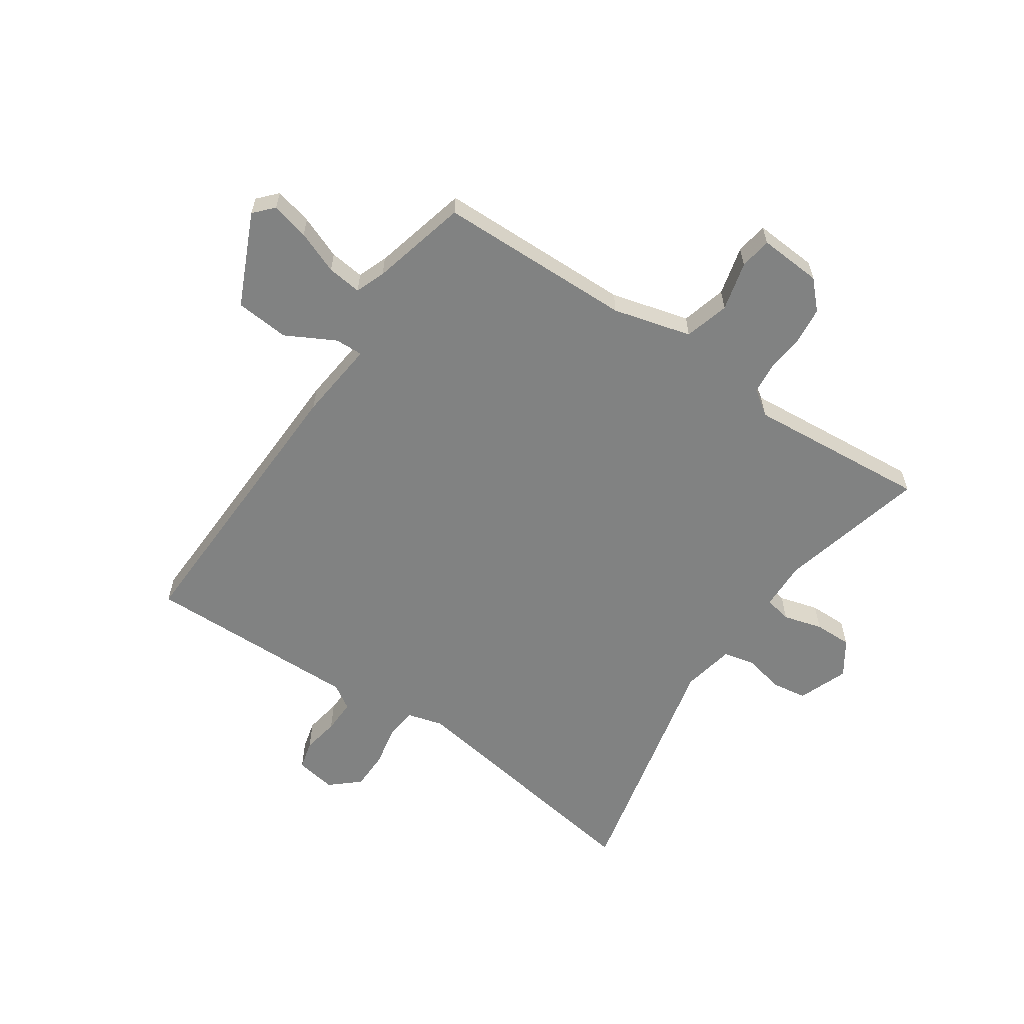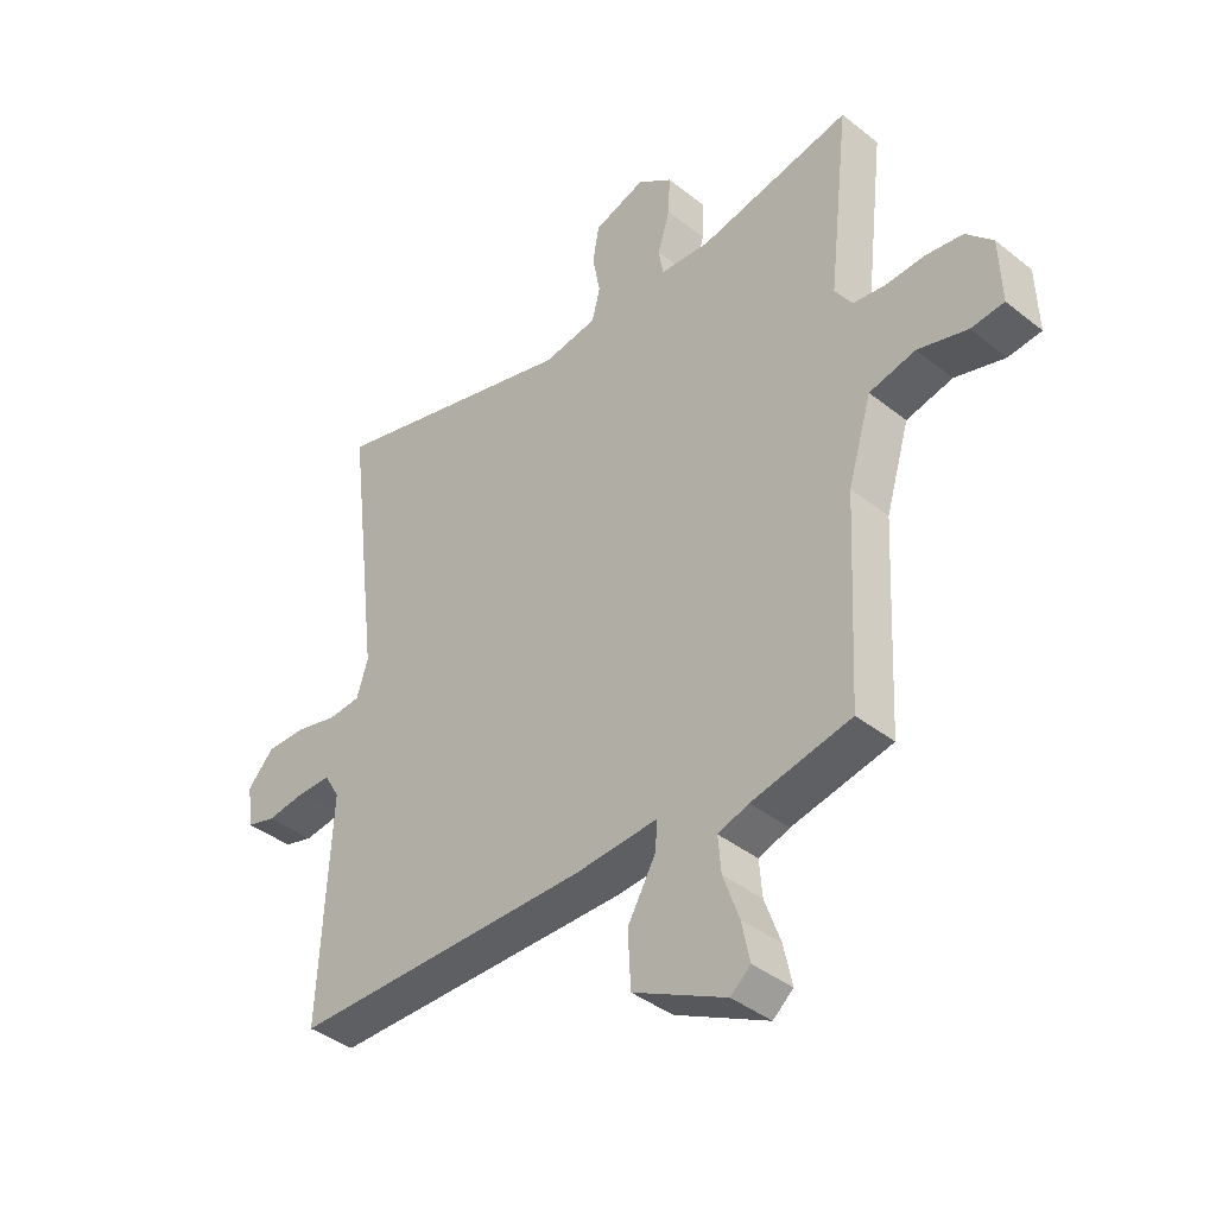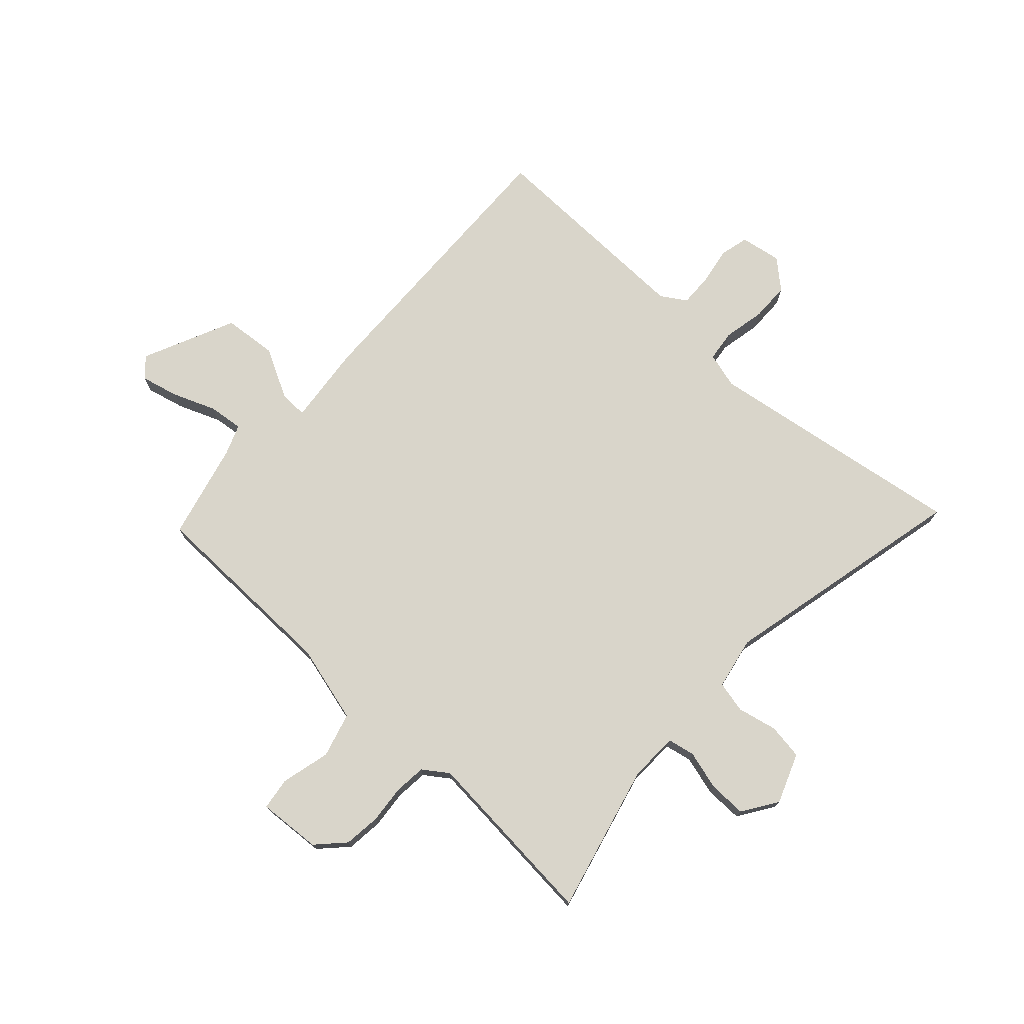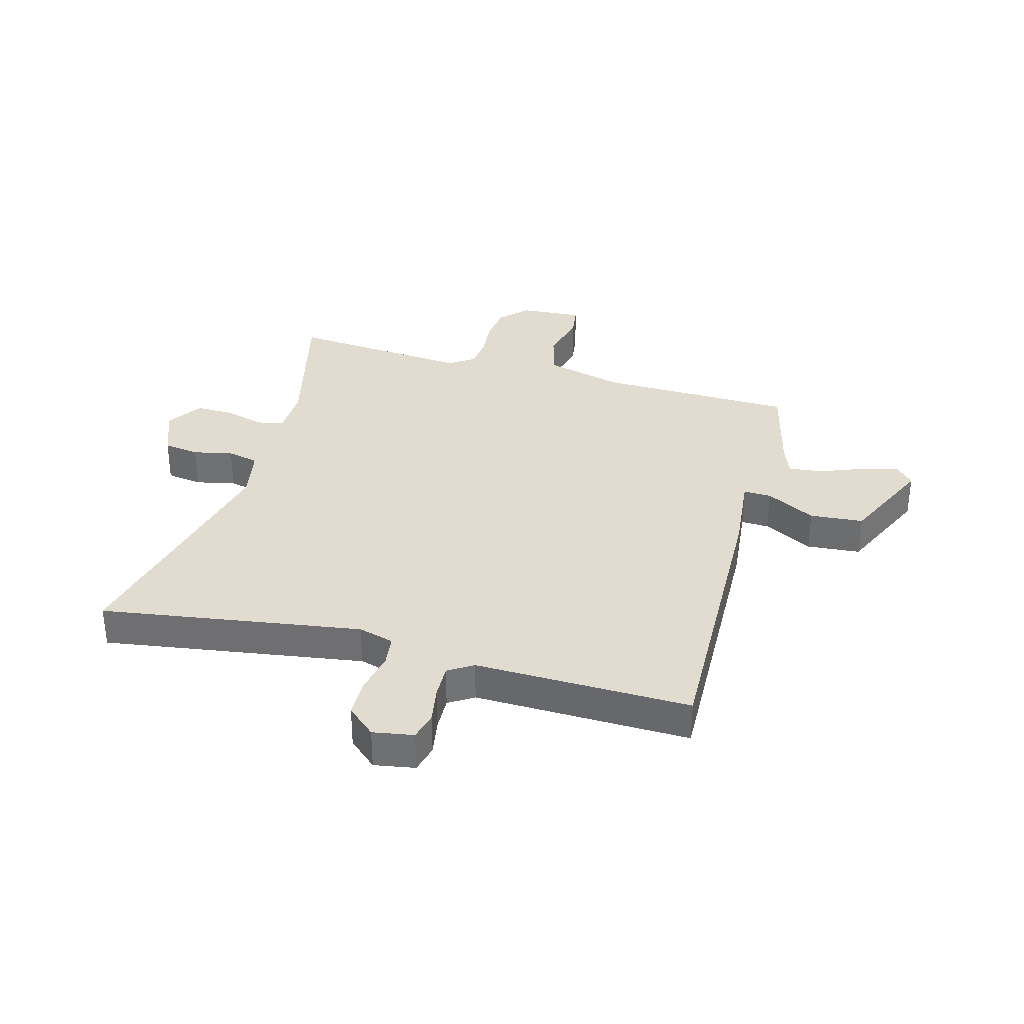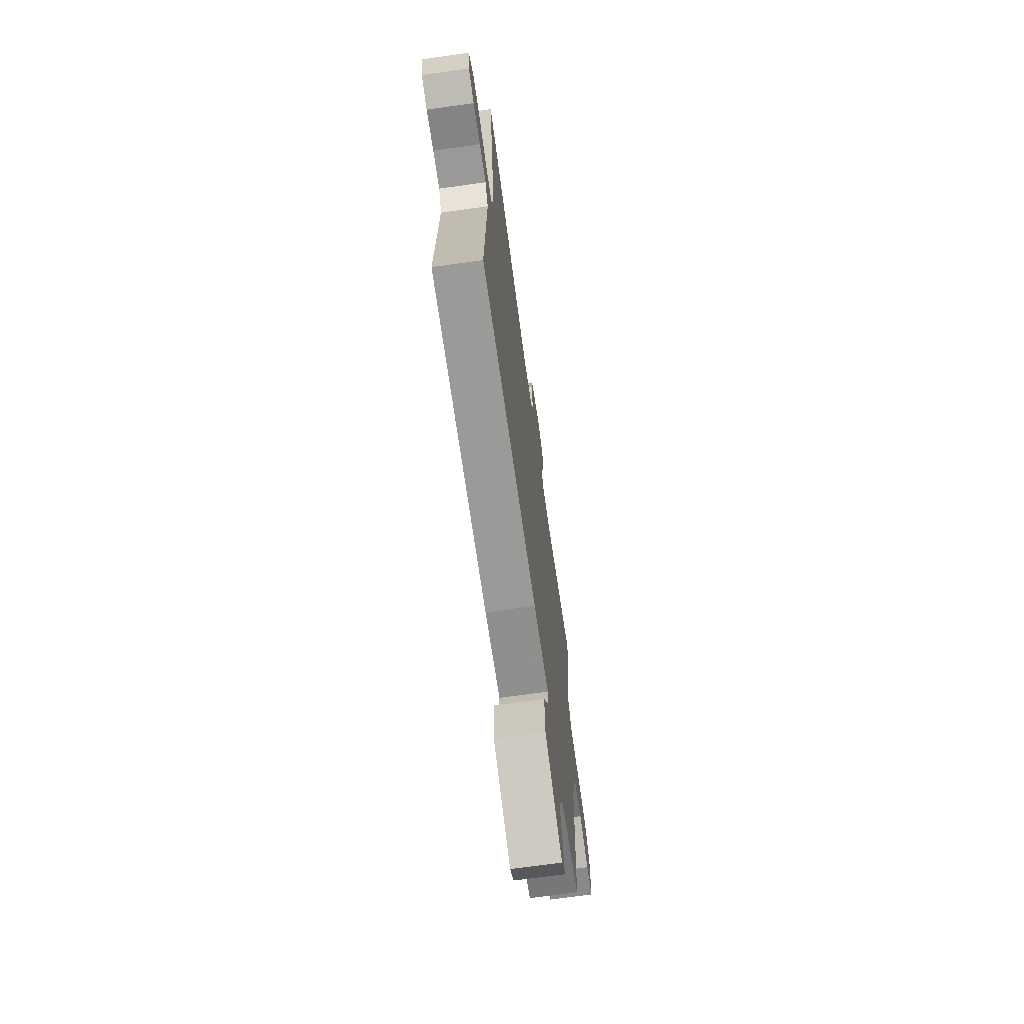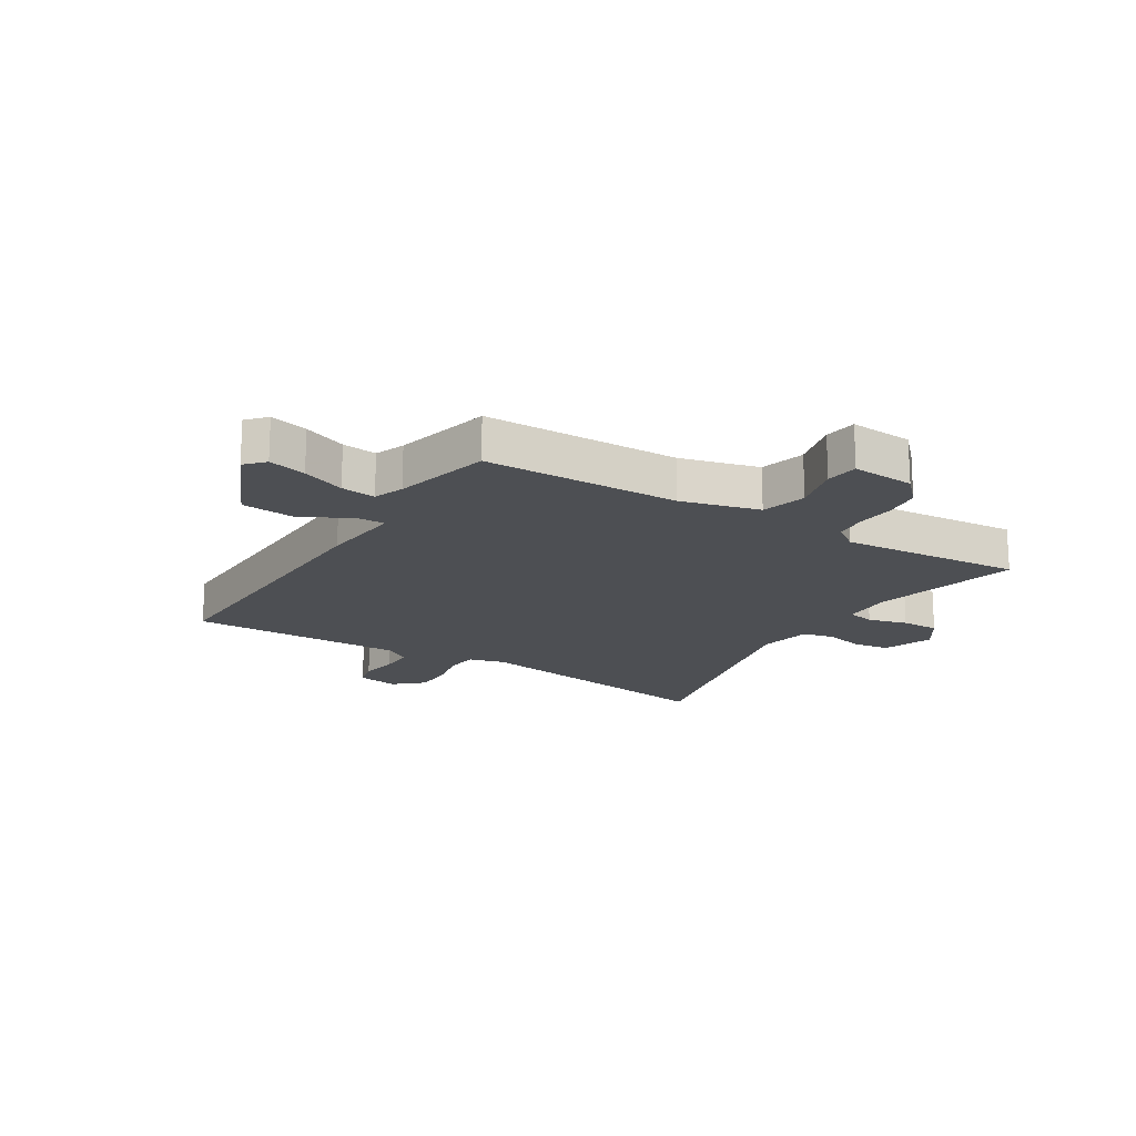
<metadata>
{"format":"obj","ext":"obj","renderer":"f3d","projection":"perspective","resolution":1024,"background":"white","views":[{"elev":-60.6,"azim":-126.0,"up":"+Y"},{"elev":-39.8,"azim":-134.4,"up":"+Z"},{"elev":74.6,"azim":-49.2,"up":"+Y"},{"elev":34.4,"azim":103.6,"up":"+Y"},{"elev":-69.1,"azim":98.0,"up":"+Z"},{"elev":-18.0,"azim":-123.6,"up":"+Y"}]}
</metadata>
<code>
v -0.488 0.07 0.521
v -0.231 0.07 0.466
v -0.146 0.07 0.471
v -0.138 0.07 0.518
v -0.159 0.07 0.585
v -0.162 0.07 0.65
v -0.103 0.07 0.692
v -0.016 0.07 0.662
v -0.005 0.07 0.601
v -0.018 0.07 0.532
v -0.004 0.07 0.478
v 0.087 0.07 0.463
v 0.513 0.07 0.575
v 0.458 0.07 0.123
v 0.477 0.07 0.062
v 0.531 0.07 0.057
v 0.602 0.07 0.074
v 0.669 0.07 0.075
v 0.714 0.07 0.027
v 0.704 0.07 -0.044
v 0.655 0.07 -0.058
v 0.591 0.07 -0.049
v 0.533 0.07 -0.049
v 0.507 0.07 -0.093
v 0.526 0.07 -0.466
v 0.019 0.07 -0.467
v -0.12 0.07 -0.457
v -0.117 0.07 -0.505
v -0.069 0.07 -0.589
v -0.074 0.07 -0.682
v -0.231 0.07 -0.76
v -0.265 0.07 -0.731
v -0.251 0.07 -0.665
v -0.224 0.07 -0.59
v -0.219 0.07 -0.53
v -0.271 0.07 -0.512
v -0.439 0.07 -0.476
v -0.456 0.07 -0.138
v -0.496 0.07 -0.004
v -0.574 0.07 0.015
v -0.658 0.07 -0.009
v -0.714 0.07 -0.003
v -0.71 0.07 0.106
v -0.665 0.07 0.152
v -0.602 0.07 0.161
v -0.536 0.07 0.157
v -0.481 0.07 0.164
v -0.452 0.07 0.208
v -0.488 0 0.521
v -0.231 0 0.466
v -0.146 0 0.471
v -0.138 0 0.518
v -0.159 0 0.585
v -0.162 0 0.65
v -0.103 0 0.692
v -0.016 0 0.662
v -0.005 0 0.601
v -0.018 0 0.532
v -0.004 0 0.478
v 0.087 0 0.463
v 0.513 0 0.575
v 0.458 0 0.123
v 0.477 0 0.062
v 0.531 0 0.057
v 0.602 0 0.074
v 0.669 0 0.075
v 0.714 0 0.027
v 0.704 0 -0.044
v 0.655 0 -0.058
v 0.591 0 -0.049
v 0.533 0 -0.049
v 0.507 0 -0.093
v 0.526 0 -0.466
v 0.019 0 -0.467
v -0.12 0 -0.457
v -0.117 0 -0.505
v -0.069 0 -0.589
v -0.074 0 -0.682
v -0.231 0 -0.76
v -0.265 0 -0.731
v -0.251 0 -0.665
v -0.224 0 -0.59
v -0.219 0 -0.53
v -0.271 0 -0.512
v -0.439 0 -0.476
v -0.456 0 -0.138
v -0.496 0 -0.004
v -0.574 0 0.015
v -0.658 0 -0.009
v -0.714 0 -0.003
v -0.71 0 0.106
v -0.665 0 0.152
v -0.602 0 0.161
v -0.536 0 0.157
v -0.481 0 0.164
v -0.452 0 0.208
f 43 44 45 46
f 43 46 47
f 40 41 42 43
f 39 40 43 47
f 38 39 47 48
f 36 37 38 48
f 31 32 33 34
f 31 34 35
f 28 29 30 31
f 27 28 31 35
f 24 25 26 27
f 23 24 27
f 19 20 21 22
f 19 22 23
f 16 17 18 19
f 15 16 19 23
f 12 13 14
f 11 12 14 15
f 7 8 9 10
f 7 10 11
f 4 5 6 7
f 3 4 7 11
f 2 3 11 15
f 27 35 36 48
f 15 23 27 48
f 1 2 15 48
f 94 93 92 91
f 95 94 91
f 91 90 89 88
f 95 91 88 87
f 96 95 87 86
f 96 86 85 84
f 82 81 80 79
f 83 82 79
f 79 78 77 76
f 83 79 76 75
f 75 74 73 72
f 75 72 71
f 70 69 68 67
f 71 70 67
f 67 66 65 64
f 71 67 64 63
f 62 61 60
f 63 62 60 59
f 58 57 56 55
f 59 58 55
f 55 54 53 52
f 59 55 52 51
f 63 59 51 50
f 96 84 83 75
f 96 75 71 63
f 96 63 50 49
f 1 49 50 2
f 2 50 51 3
f 3 51 52 4
f 4 52 53 5
f 5 53 54 6
f 6 54 55 7
f 7 55 56 8
f 8 56 57 9
f 9 57 58 10
f 10 58 59 11
f 11 59 60 12
f 12 60 61 13
f 13 61 62 14
f 14 62 63 15
f 15 63 64 16
f 16 64 65 17
f 17 65 66 18
f 18 66 67 19
f 19 67 68 20
f 20 68 69 21
f 21 69 70 22
f 22 70 71 23
f 23 71 72 24
f 24 72 73 25
f 25 73 74 26
f 26 74 75 27
f 27 75 76 28
f 28 76 77 29
f 29 77 78 30
f 30 78 79 31
f 31 79 80 32
f 32 80 81 33
f 33 81 82 34
f 34 82 83 35
f 35 83 84 36
f 36 84 85 37
f 37 85 86 38
f 38 86 87 39
f 39 87 88 40
f 40 88 89 41
f 41 89 90 42
f 42 90 91 43
f 43 91 92 44
f 44 92 93 45
f 45 93 94 46
f 46 94 95 47
f 47 95 96 48
f 48 96 49 1

</code>
